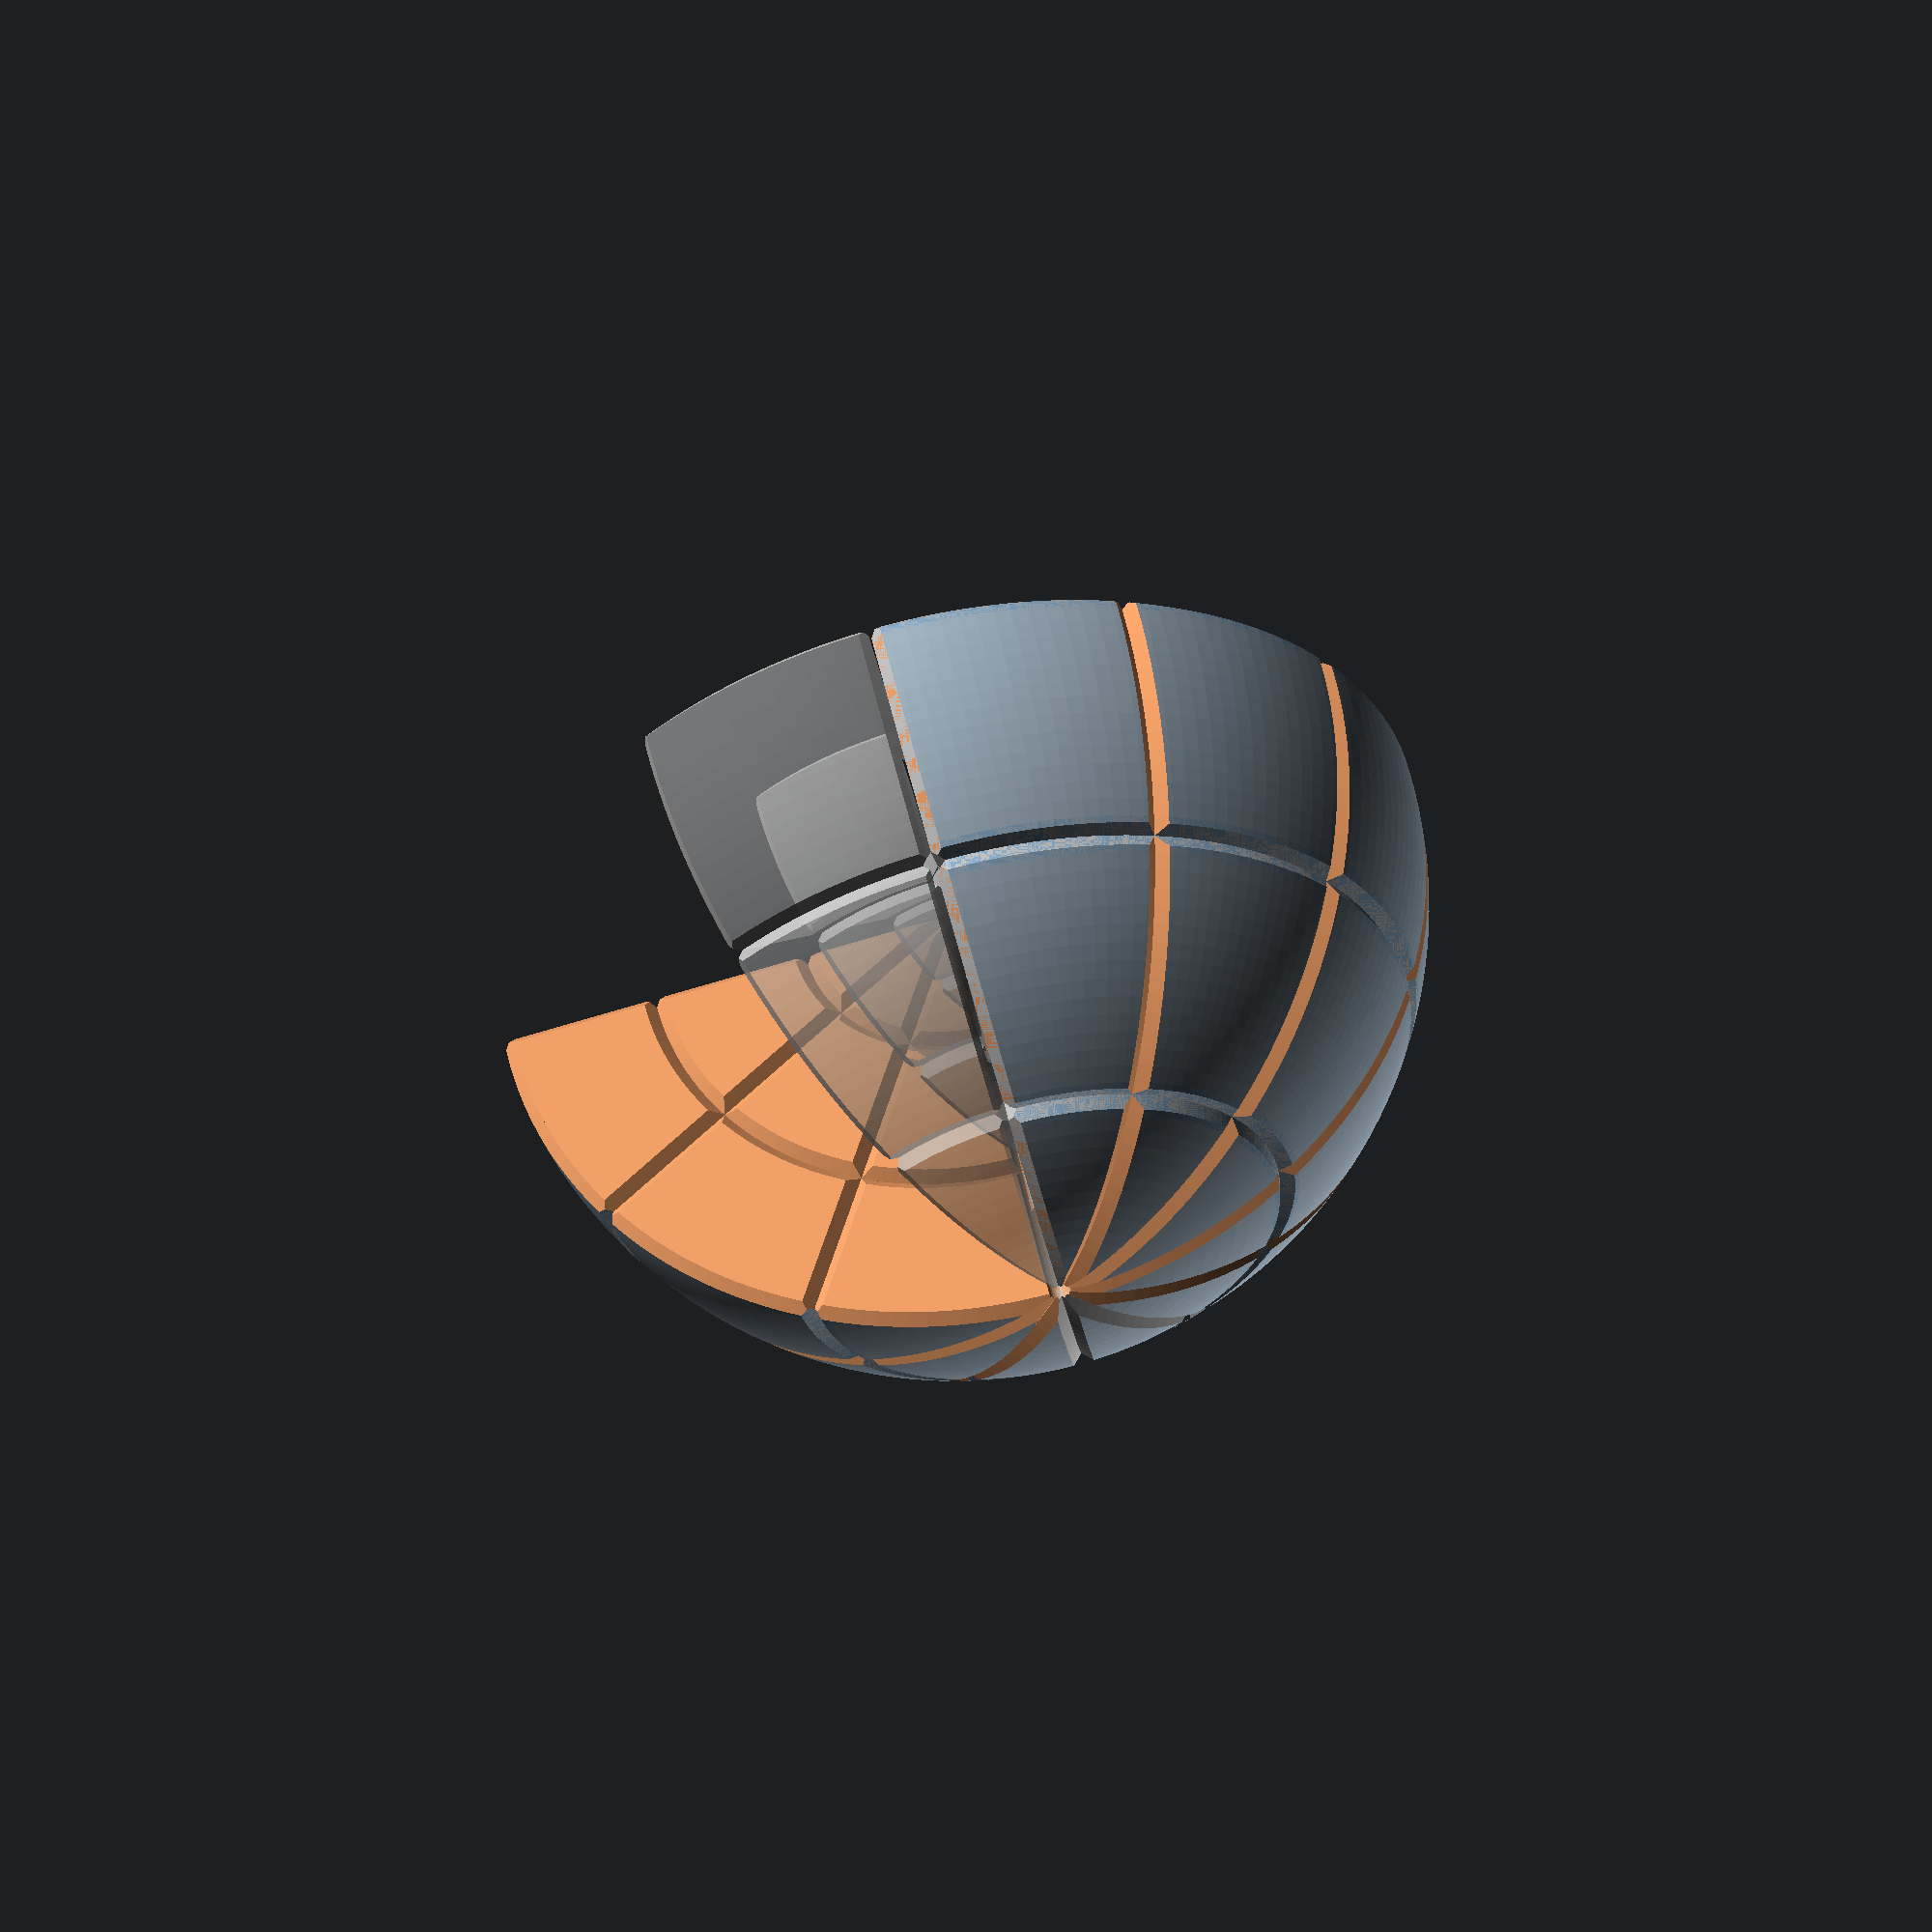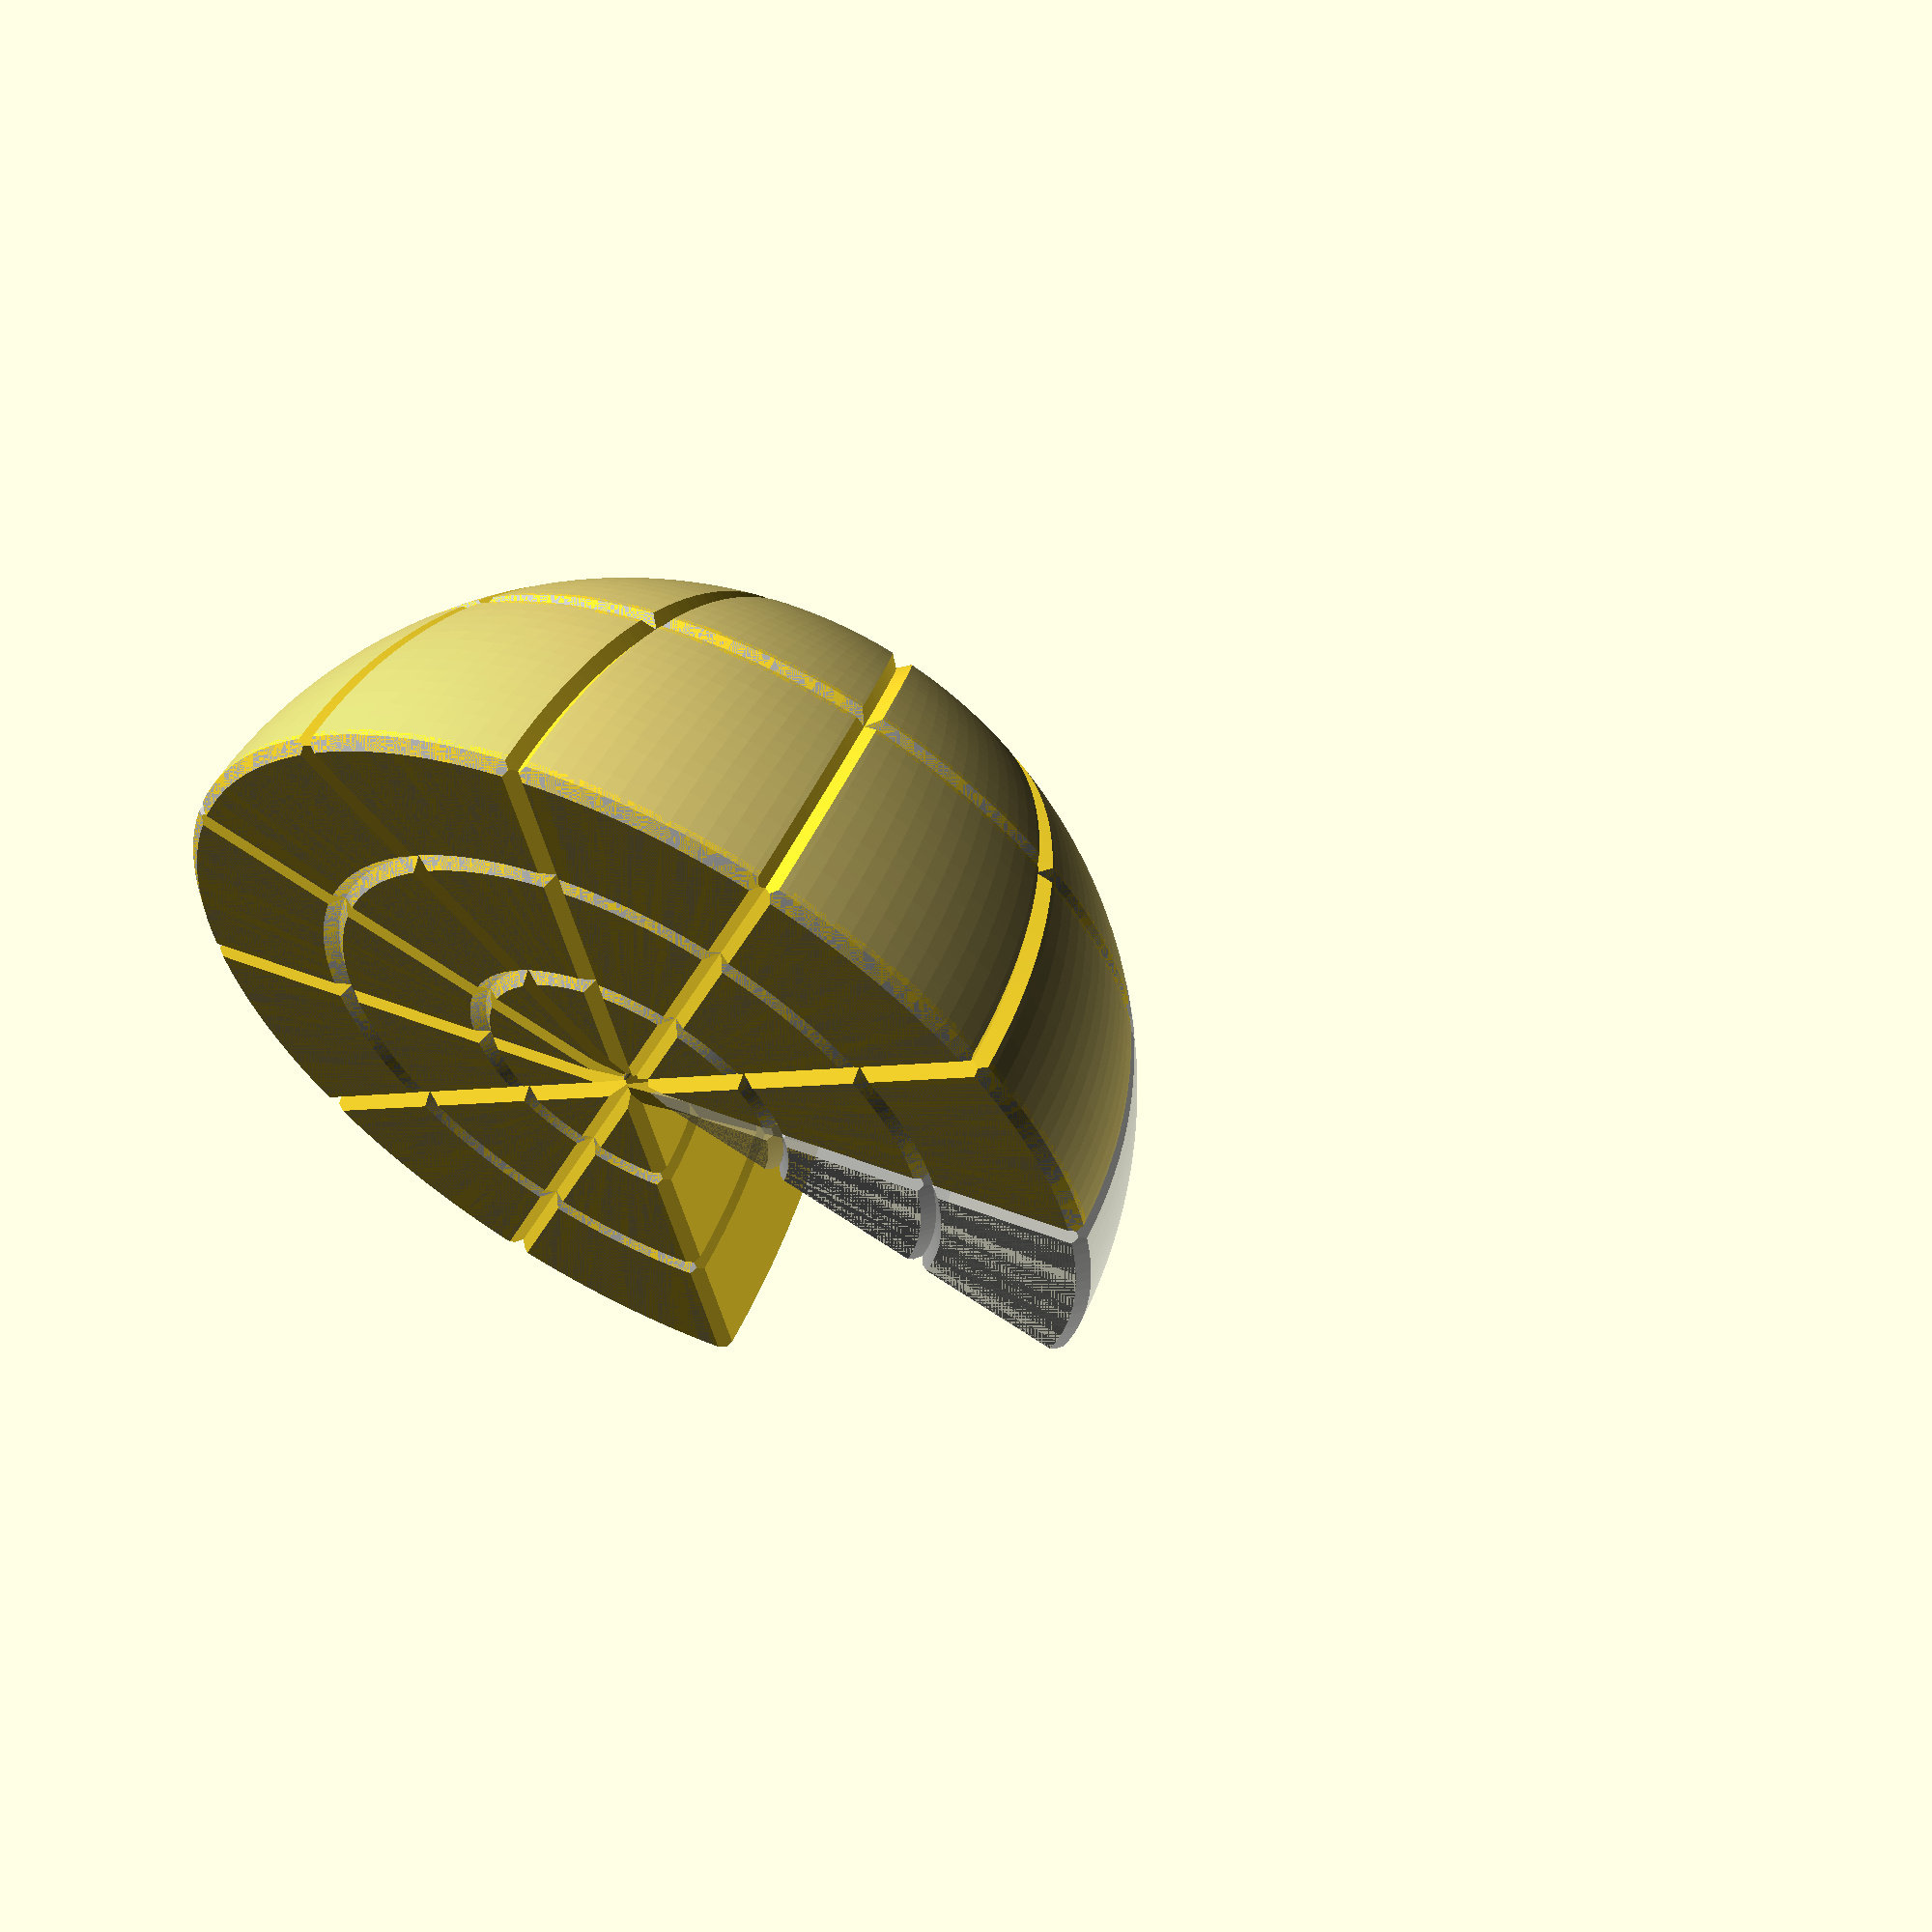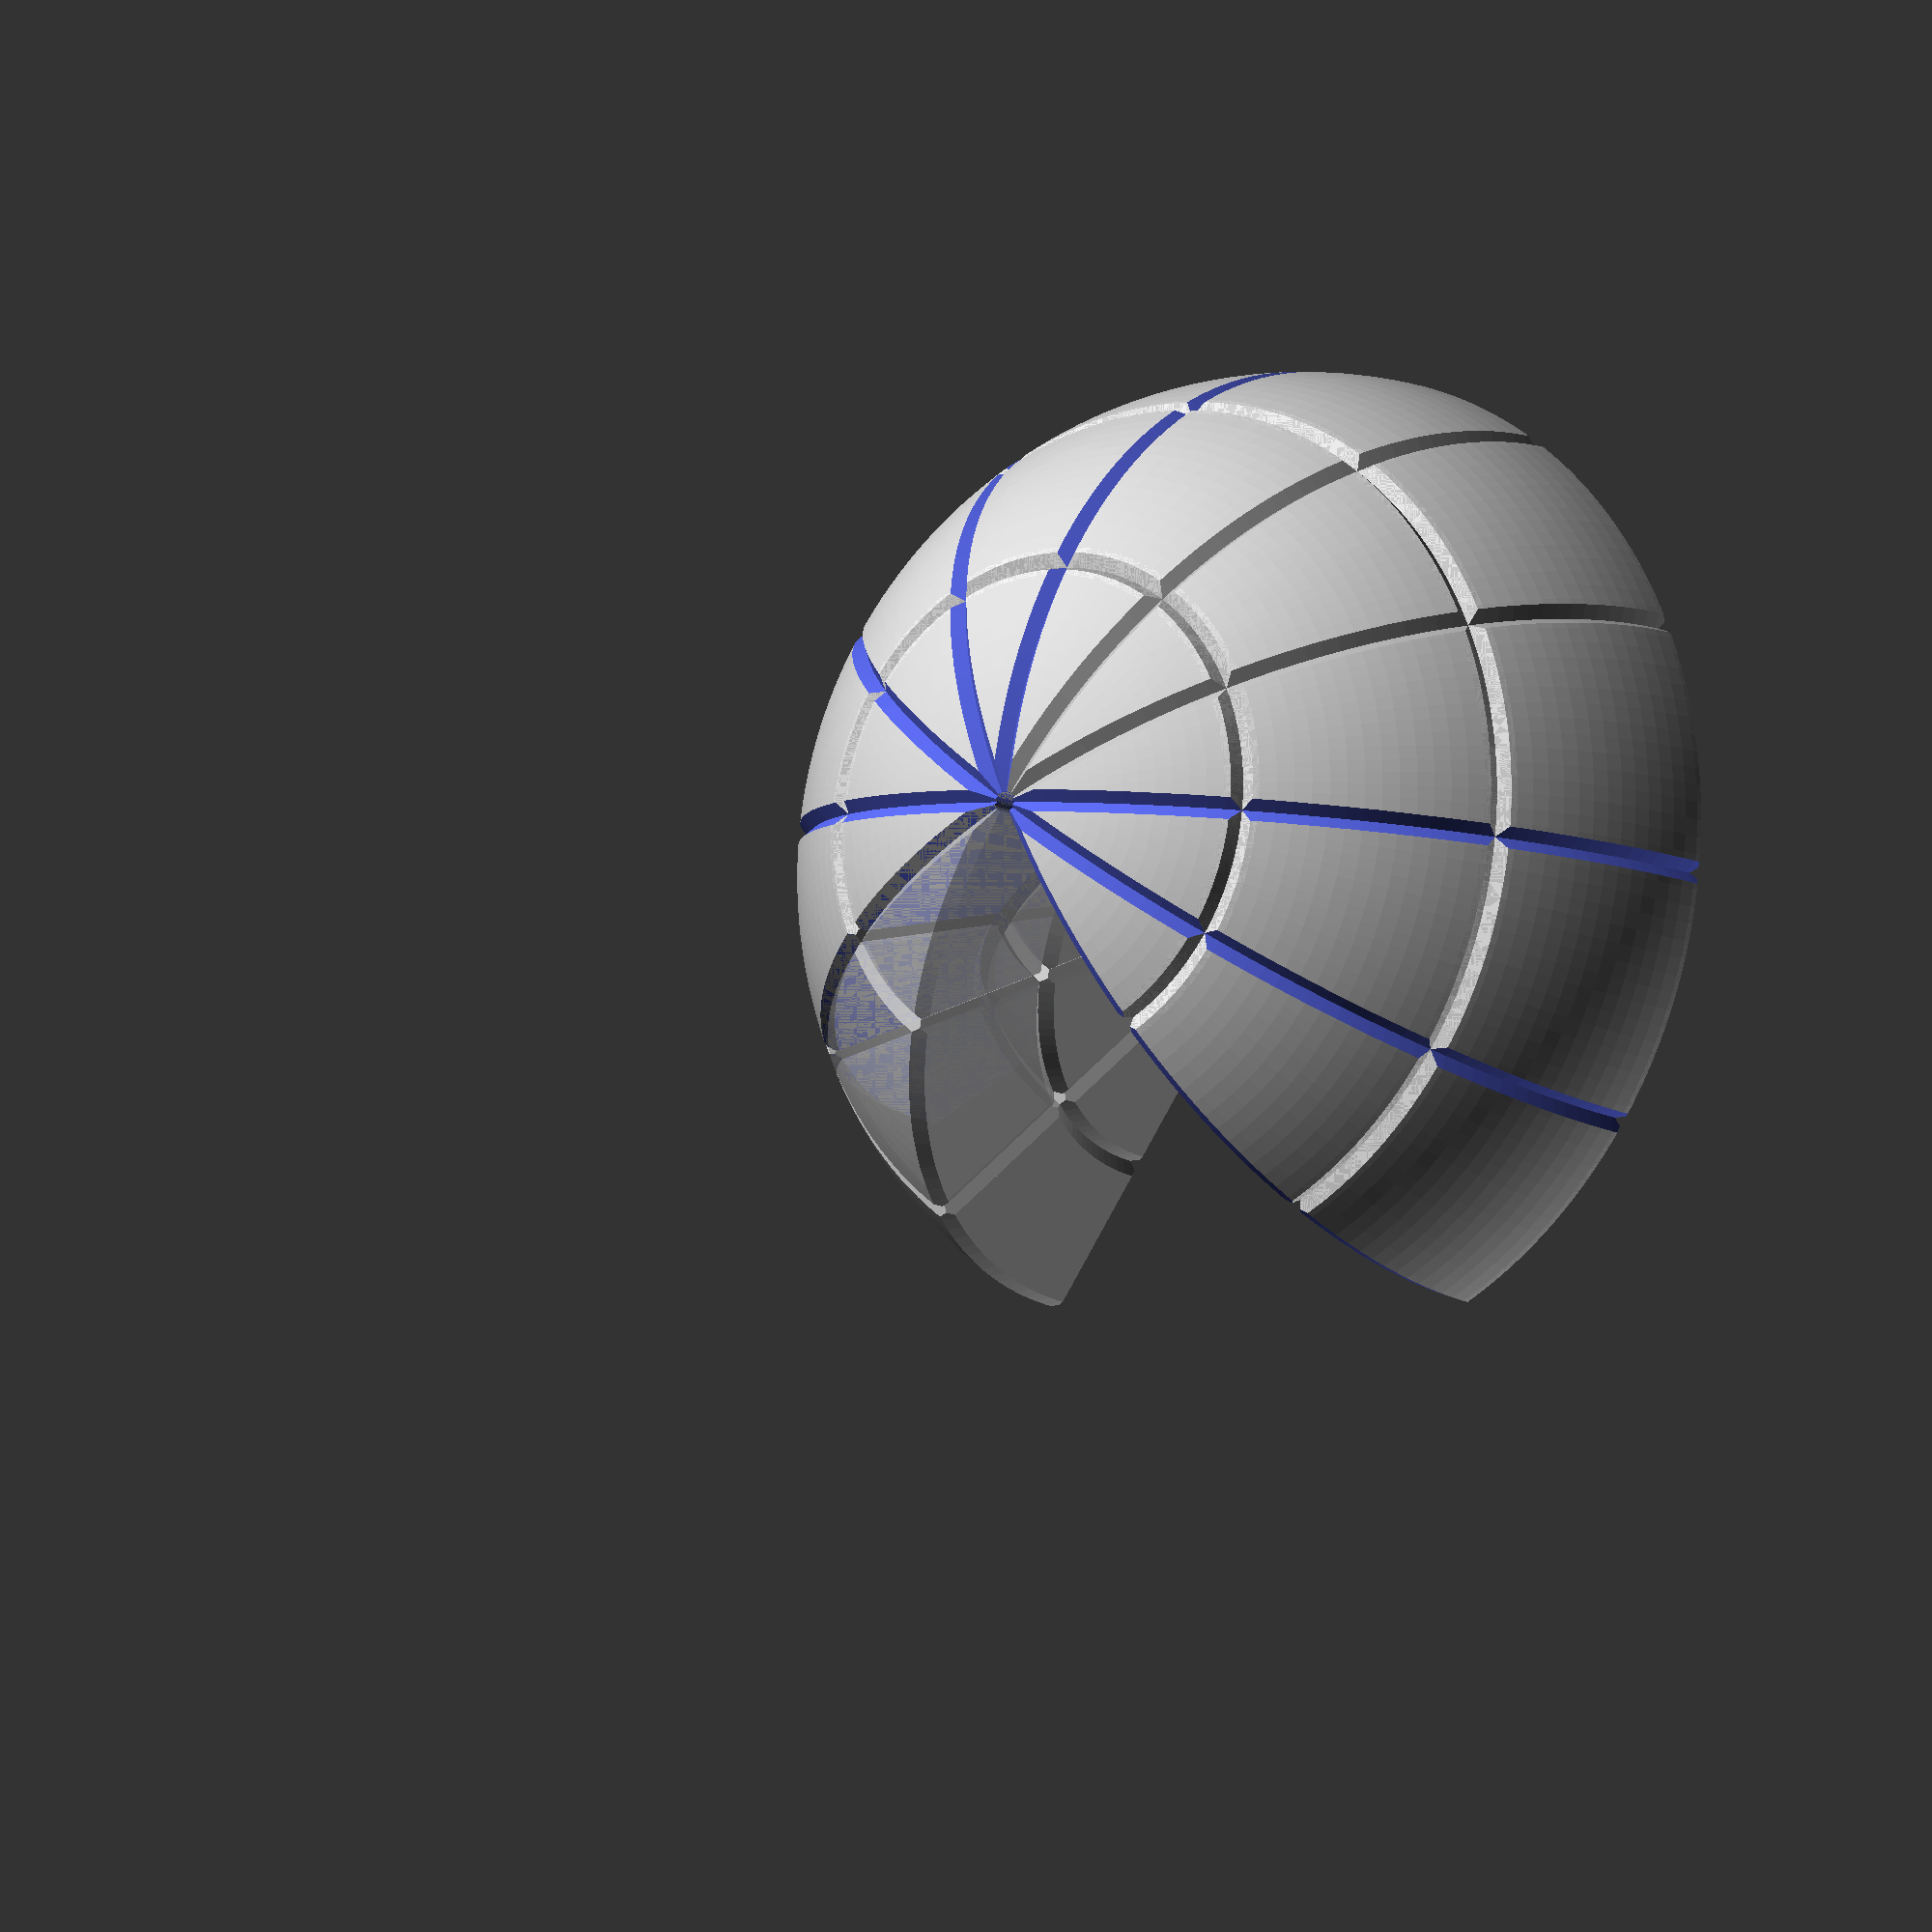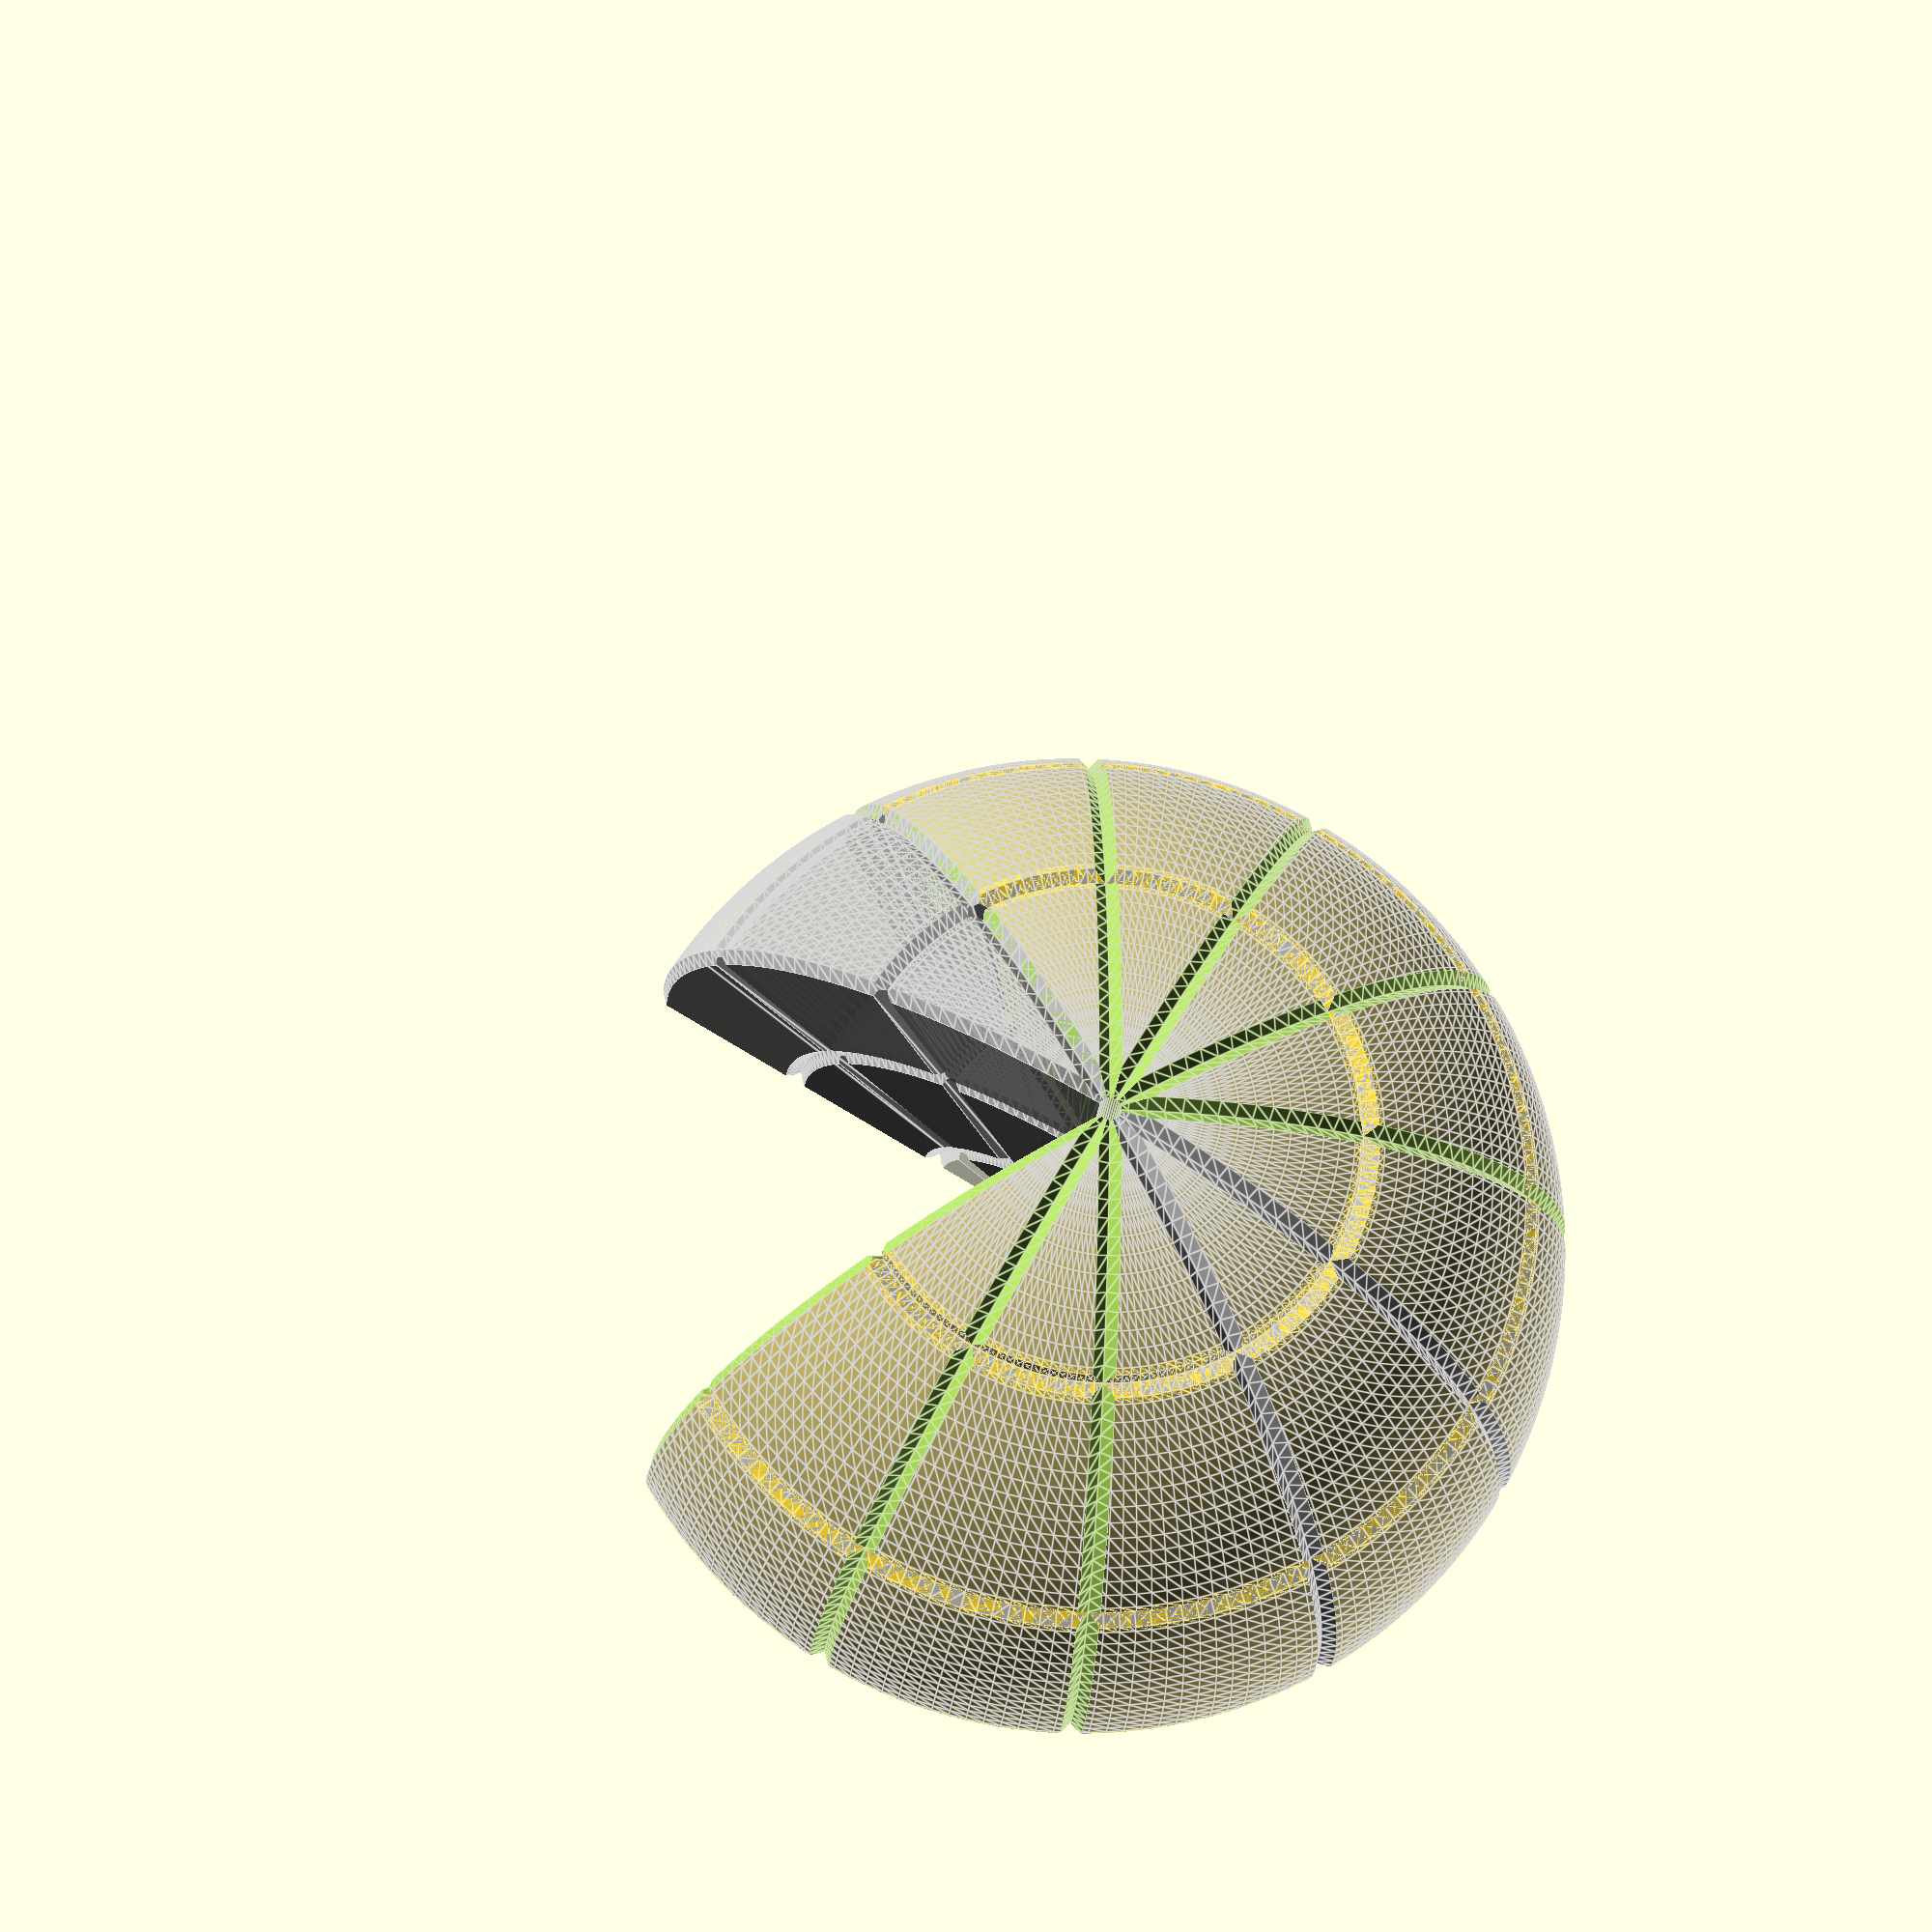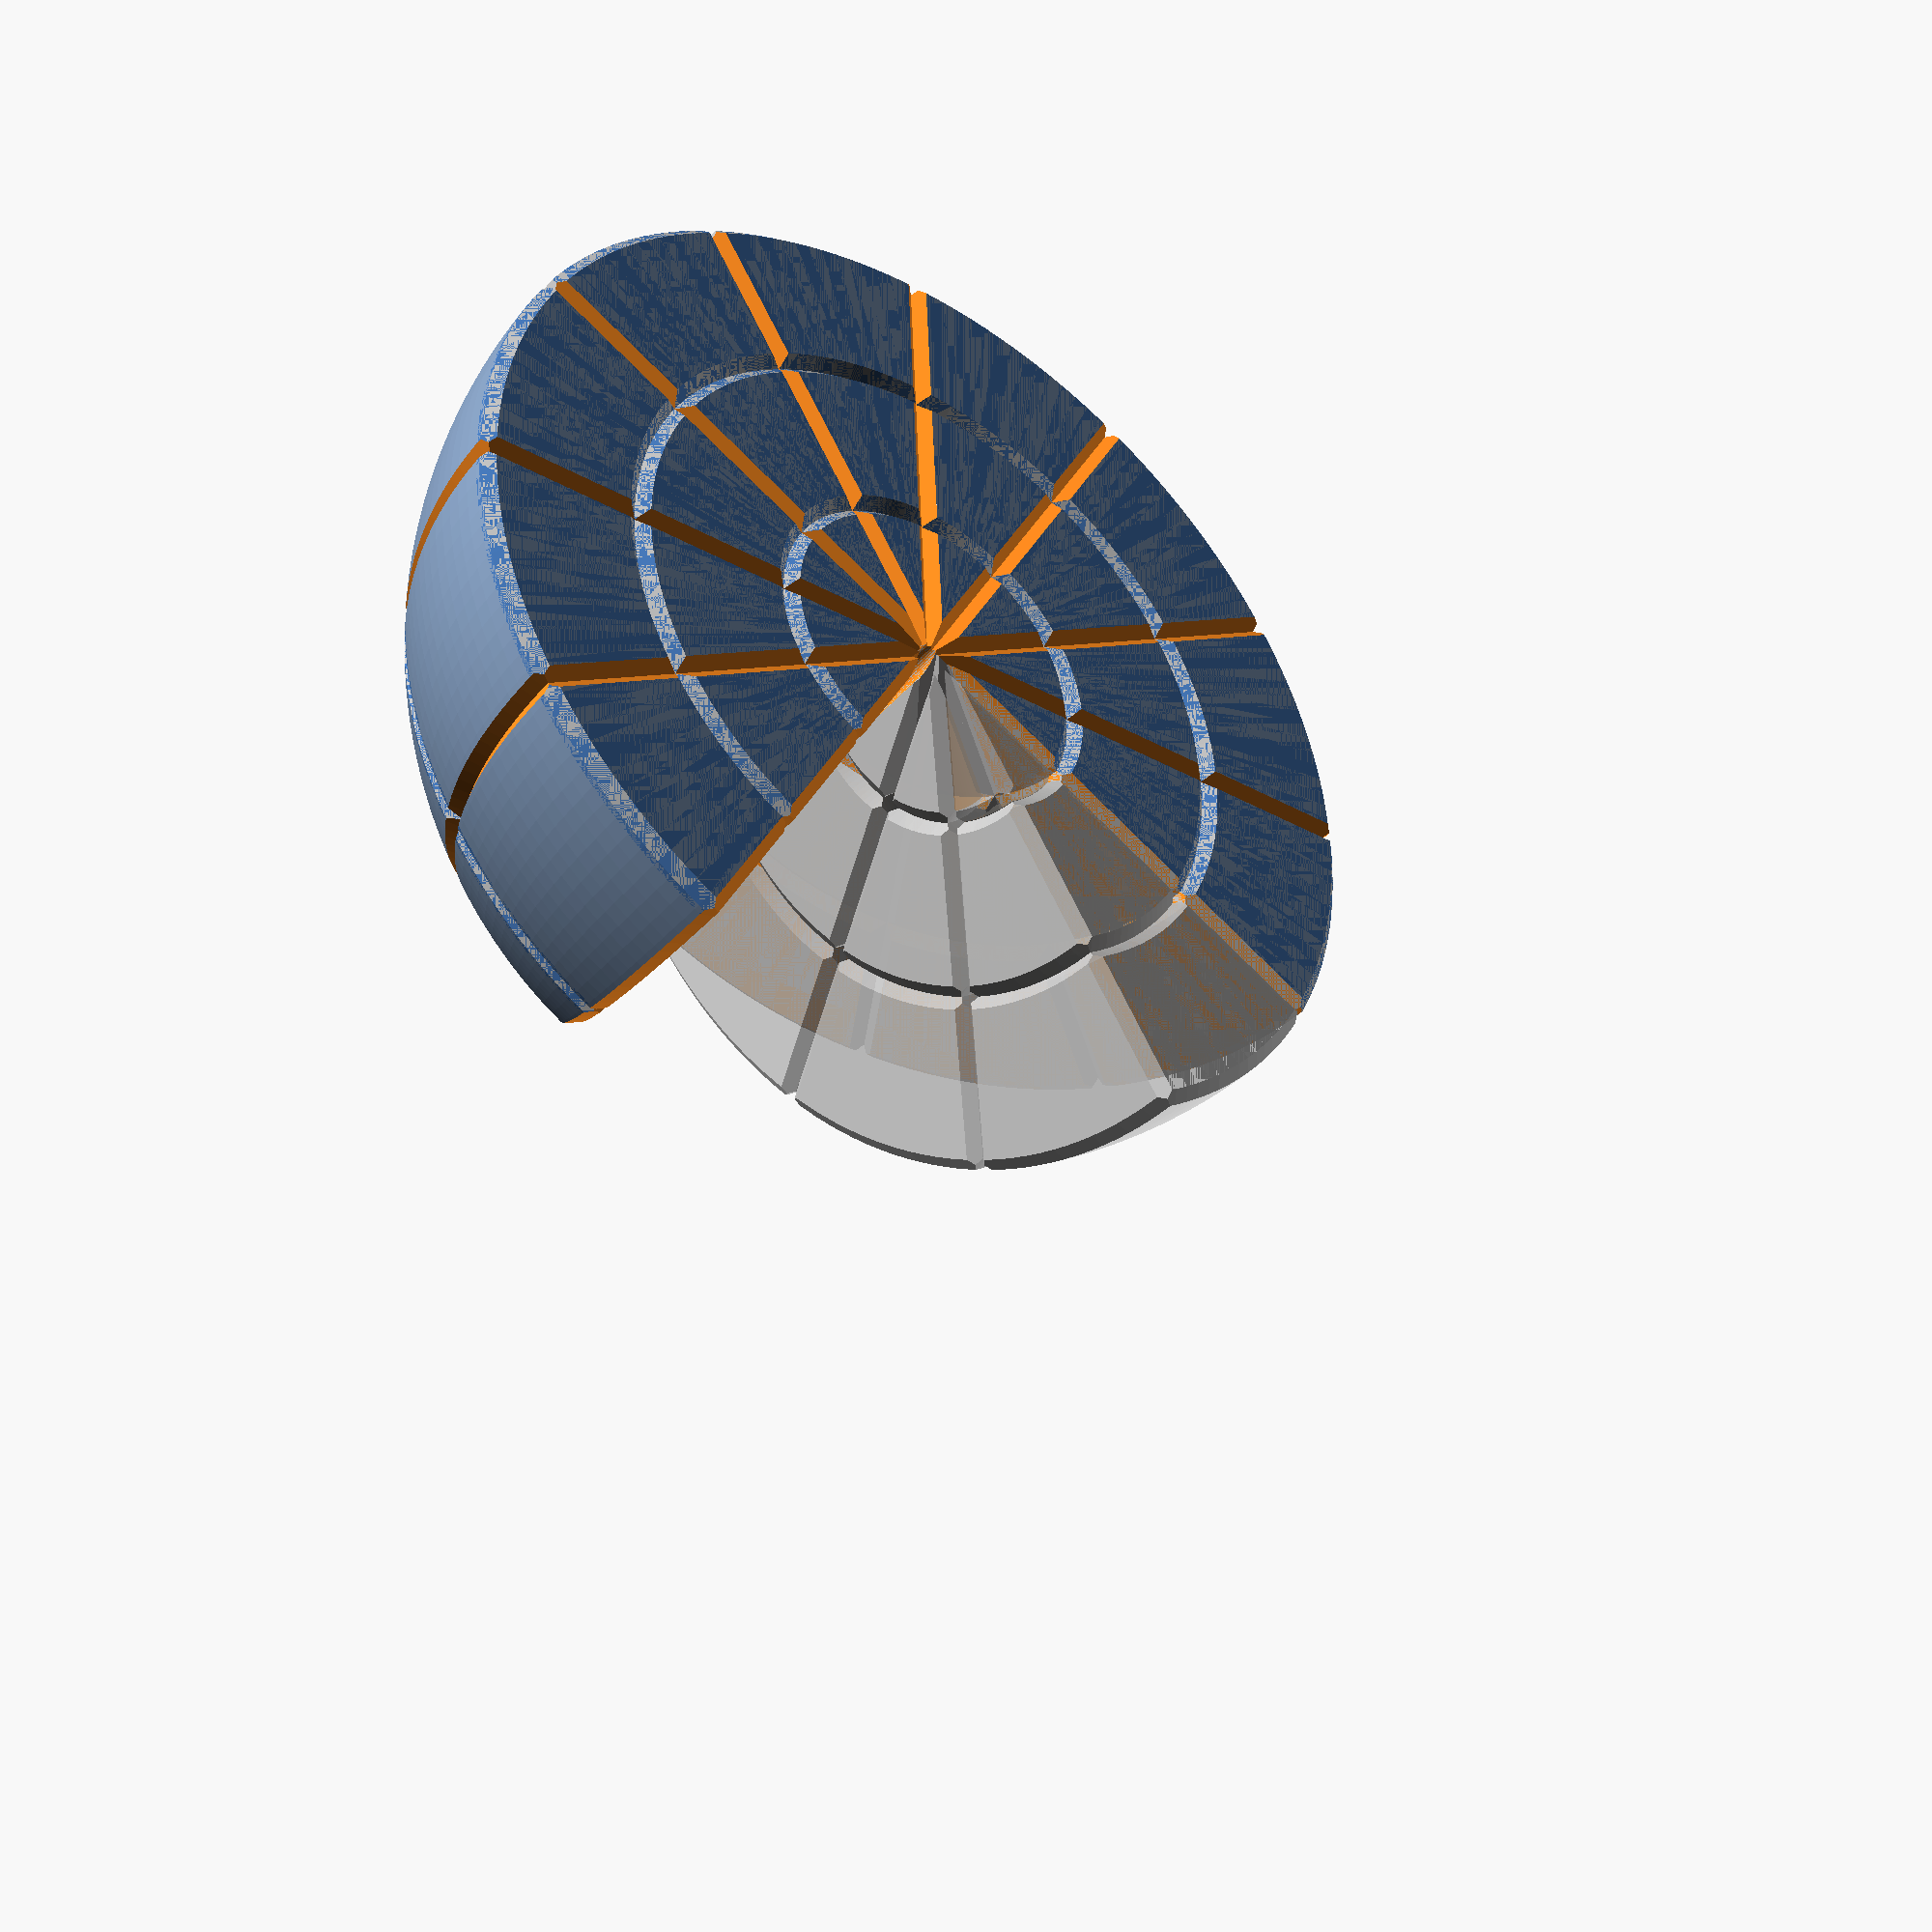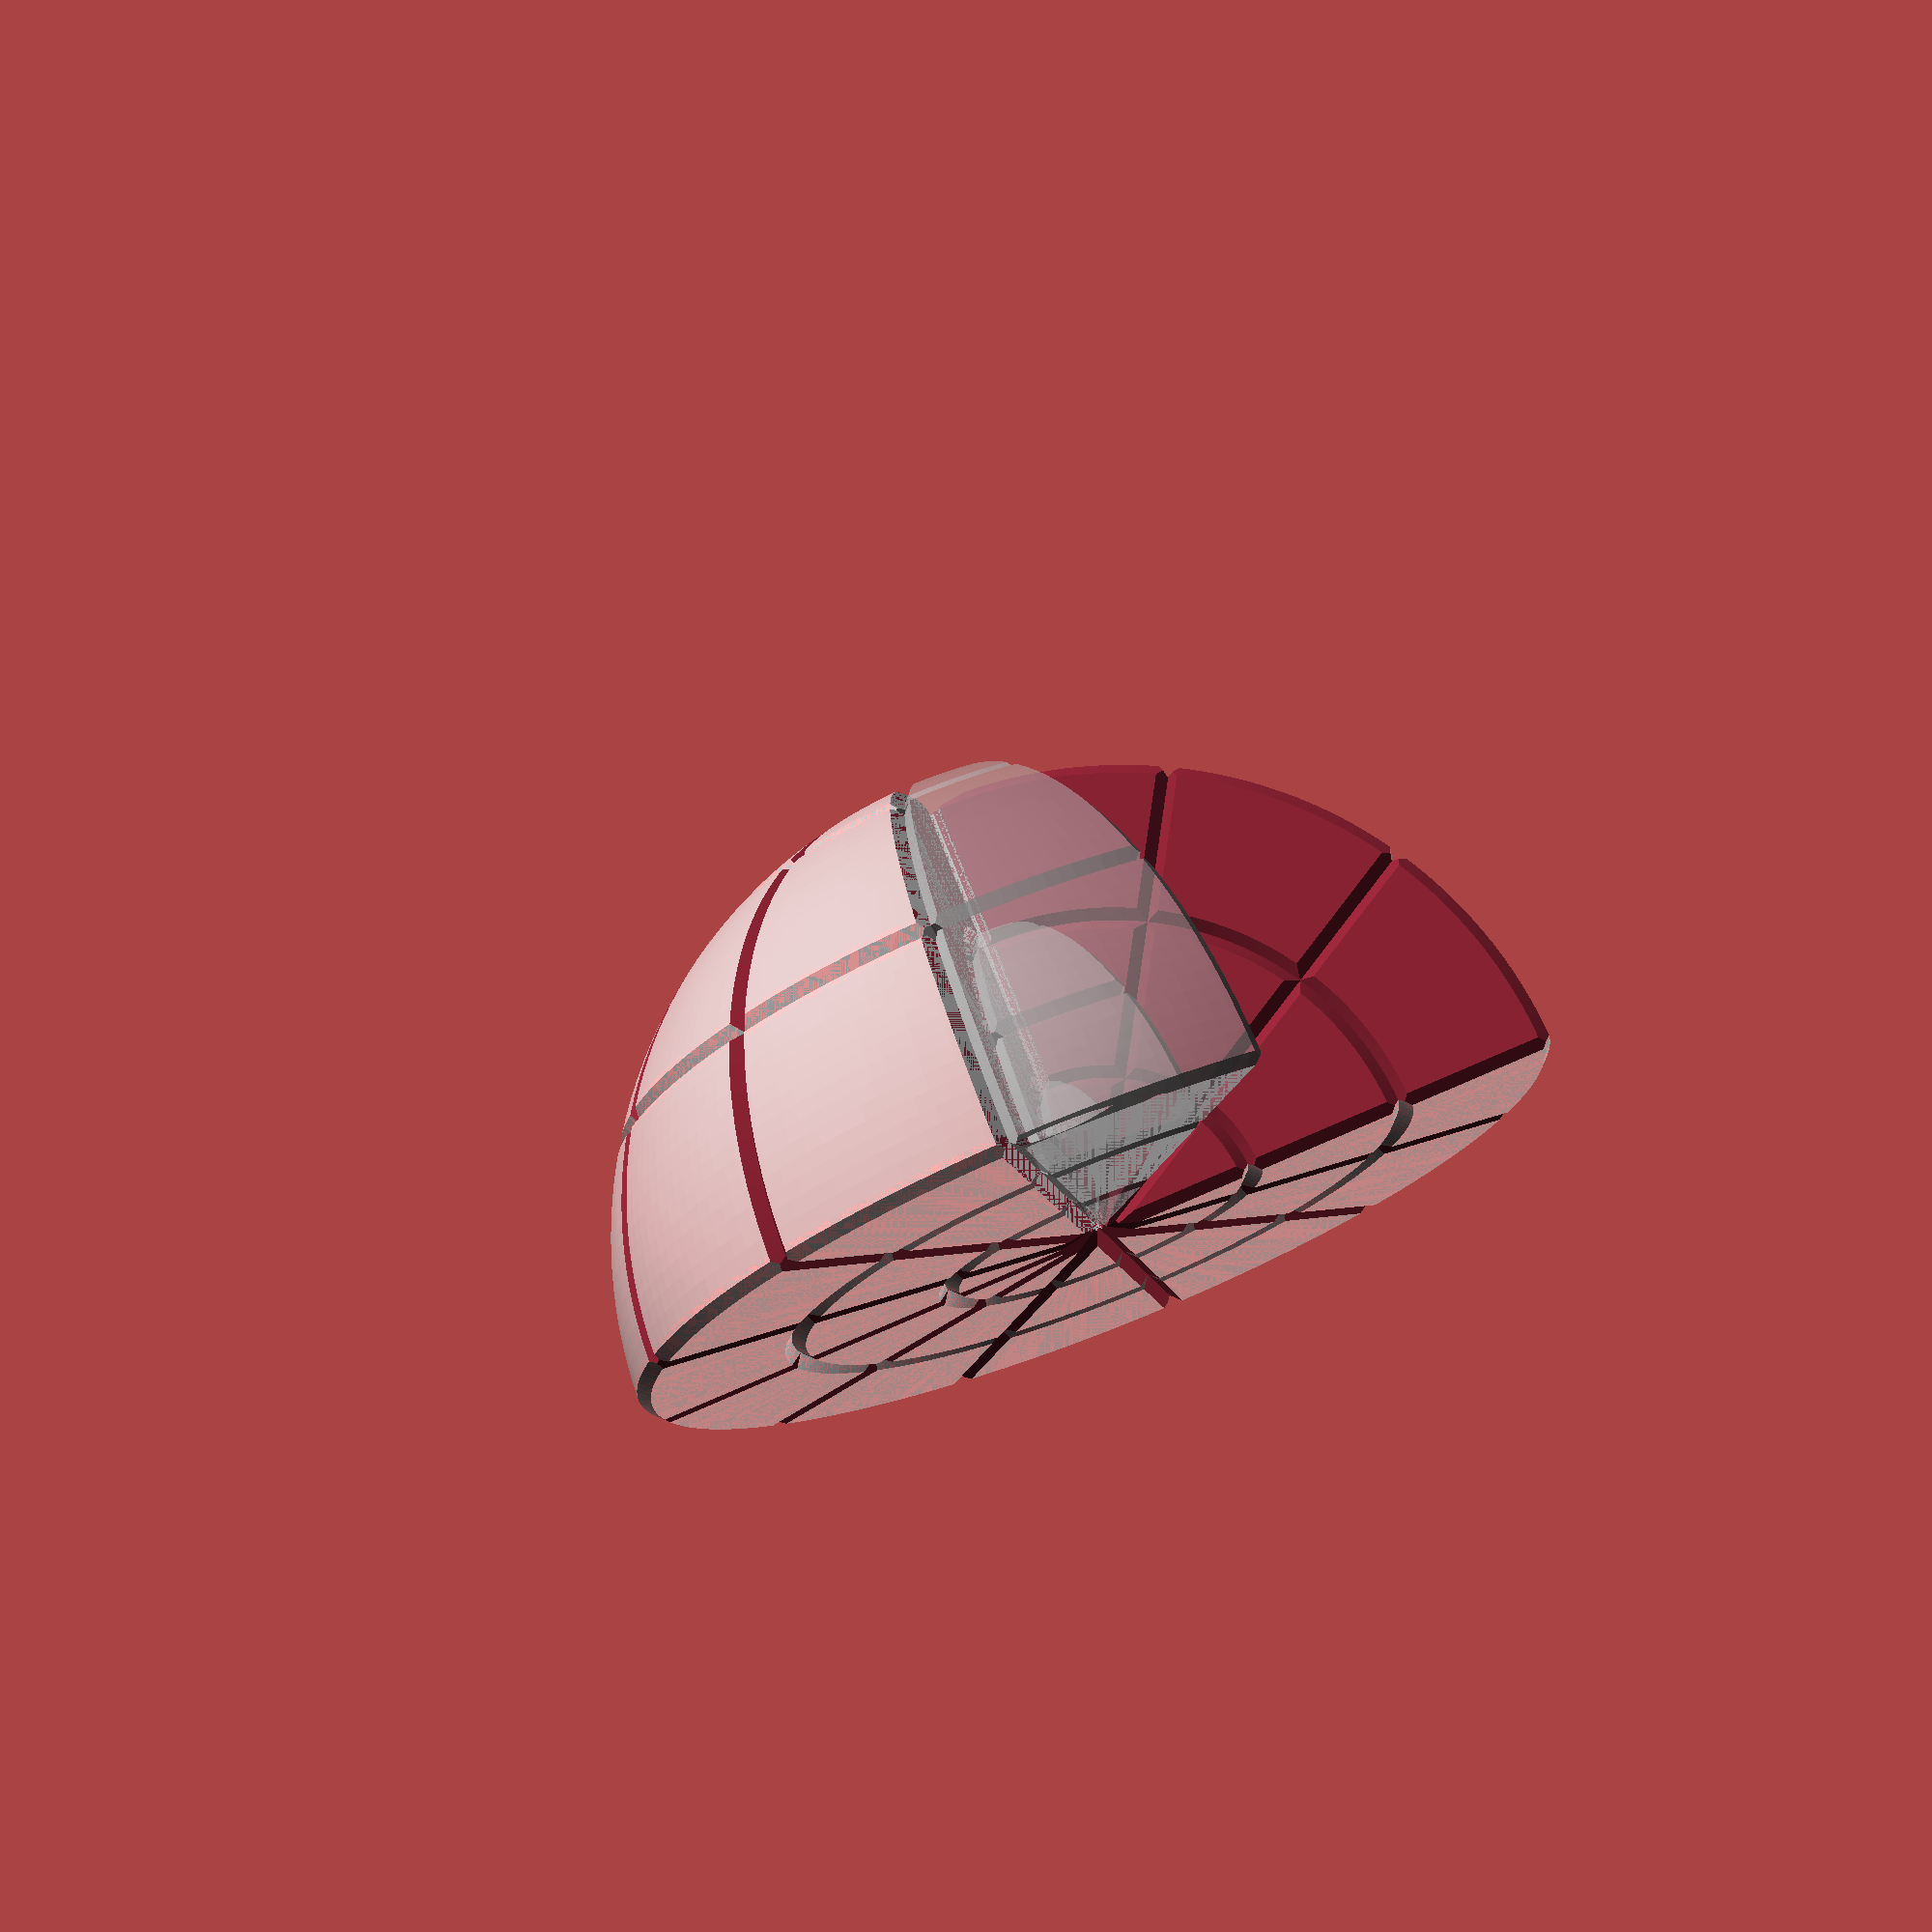
<openscad>
// File sphereGrid.scad
// Creates a dome and segments for a spherical coordinate system
// (c) 2019-2022 Rich Cameron, for the book Make:Calculus
// Licensed under a Creative Commons, Attribution,
// CC-BY 4.0 international license, per
// https://creativecommons.org/licenses/by/4.0/
// Attribute to Rich Cameron, at
// repository github.com/whosawhatsis/Calculus

segments = false; // true to generate segments, false to generate grid

grid = 15;
grid_angle = 360 / 4 / 3;
size = 3;

$fs = .2;
$fa = 2;

if(segments) rotate([90, 0, 90]) {
	%grid();
	for(i = [0:size - 1], a = [0:89 / grid_angle]) translate([i + 1, 0, a + 1]) segment([i, a]);
} else {
	grid();
	for(i = [0:size - 1], a = [0:89 / grid_angle]) translate([0, 0, 0]) %segment([i, a]);
}

module grid() difference() {
	rotate_extrude() difference() {
		intersection() {
			circle(grid * size);
			square(grid * size);
		}
		for(x = [0:size - 1]) translate([x * grid, 0, 0]) circle(1, $fn = 4);
		for(a = [0:grid_angle:90]) rotate(a) translate([size * grid, 0, 0]) circle(1, $fn = 4);
	}
	for(a = [0:grid_angle:179]) rotate(a) mirror([1, 0, 1]) {
		rotate_extrude() translate([size * grid, 0, 0]) circle(1, $fn = 4);
		linear_extrude(grid * size * 2, center = true) circle(1, $fn = 4);
	}
	union() {
		intersection_for(i = [0, 1]) mirror([0, 1, 0]) mirror([i, i, 0]) mirror([0, 1, 1]) {
			rotate_extrude() {
				square(grid * size * 2);
				difference() {
					union() for(x = [0:size]) translate([x * grid, 0, 0]) circle(1, $fn = 4);
					translate([-1, 0, 0]) square(2, center = true);
				}
			}
			mirror([0, 1, 0]) for(a = [grid_angle:grid_angle:89]) rotate(a) {
				mirror([1, 0, 1]) linear_extrude(grid * size) circle(1, $fn = 4);
			}
		}
		linear_extrude(grid * size) circle(1);
		for(i = [0, 1]) mirror([i, -i, 0]) mirror([0, 0, 1]) mirror([0, 1, 1]) for(a = [grid_angle:grid_angle:89]) rotate(a) mirror([-1, 0, 1]) linear_extrude(grid * size) circle(1, $fn = 4);
	}
}

module segment(choord = [0, 0]) difference() {
	intersection() {
		rotate_extrude() intersection() {
			difference() {
				circle((choord[0] + 1) * grid);
				if(choord[0]) circle(choord[0] * grid);
				else circle(1);
			}
			rotate(choord[1] * grid_angle) square(grid * size * 2);
			rotate((choord[1] + 1) * grid_angle - 90) square(grid * size * 2);
		}
		linear_extrude(grid * size) intersection() {
			square(grid * size * 2);
			rotate(grid_angle - 90) square(grid * size * 2);
		}
	}
	linear_extrude(grid * size * 2, center = true) circle(1);
	rotate_extrude() for(a = [0:grid_angle:89]) rotate(a) for(x = [1:size]) translate([x * grid, 0, 0]) circle(1, $fn = 4);
	for(a = [0, grid_angle]) rotate(a) {
		mirror([0, 1, 1]) rotate_extrude() for(x = [1:size]) translate([x * grid, 0, 0]) circle(1, $fn = 4);
		mirror([0, 0, 1]) mirror([0, 1, 1]) for(a = [0:grid_angle:89]) rotate(a) mirror([-1, 0, 1]) linear_extrude(grid * size) circle(1, $fn = 4);
	}
}
</openscad>
<views>
elev=305.7 azim=260.0 roll=347.5 proj=p view=wireframe
elev=122.0 azim=10.3 roll=333.4 proj=p view=solid
elev=191.1 azim=336.3 roll=143.0 proj=o view=solid
elev=198.5 azim=60.8 roll=182.8 proj=p view=edges
elev=219.8 azim=332.8 roll=36.5 proj=p view=solid
elev=106.7 azim=101.9 roll=21.1 proj=p view=solid
</views>
